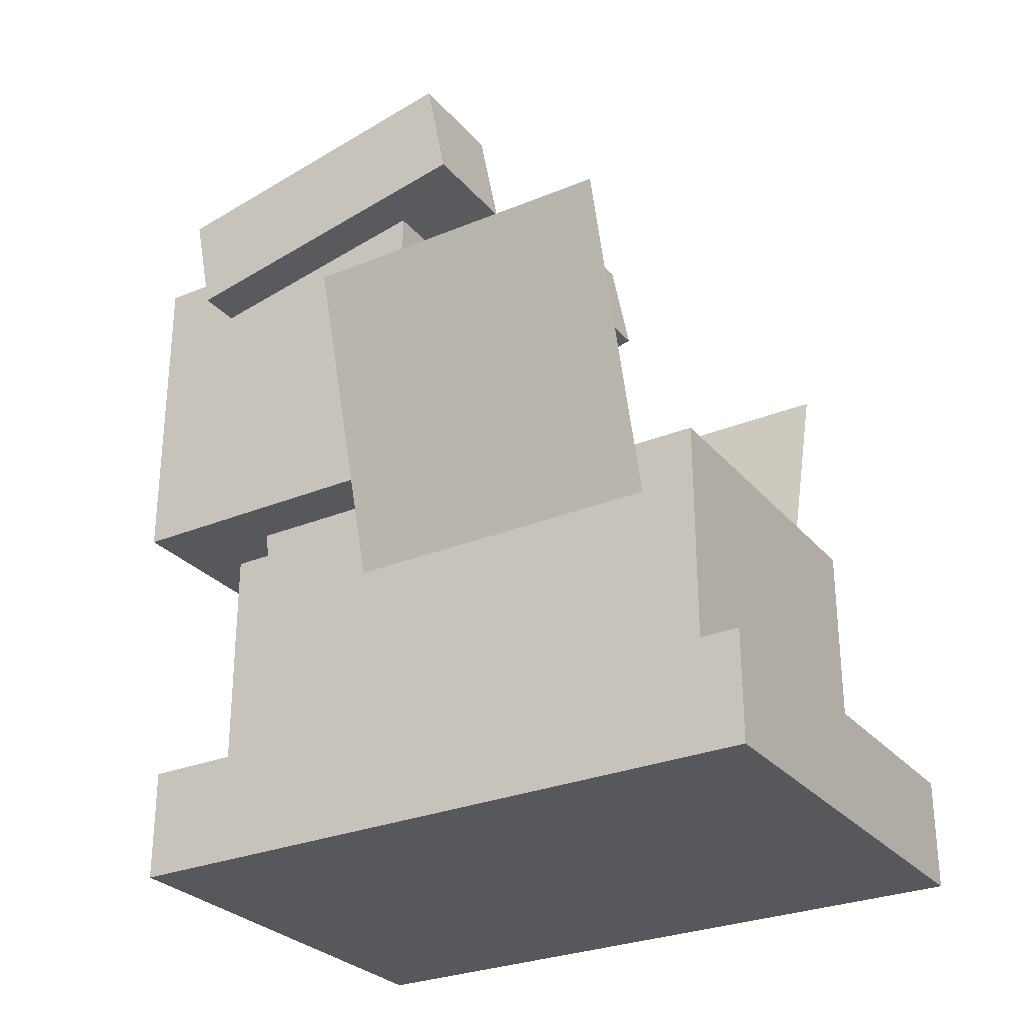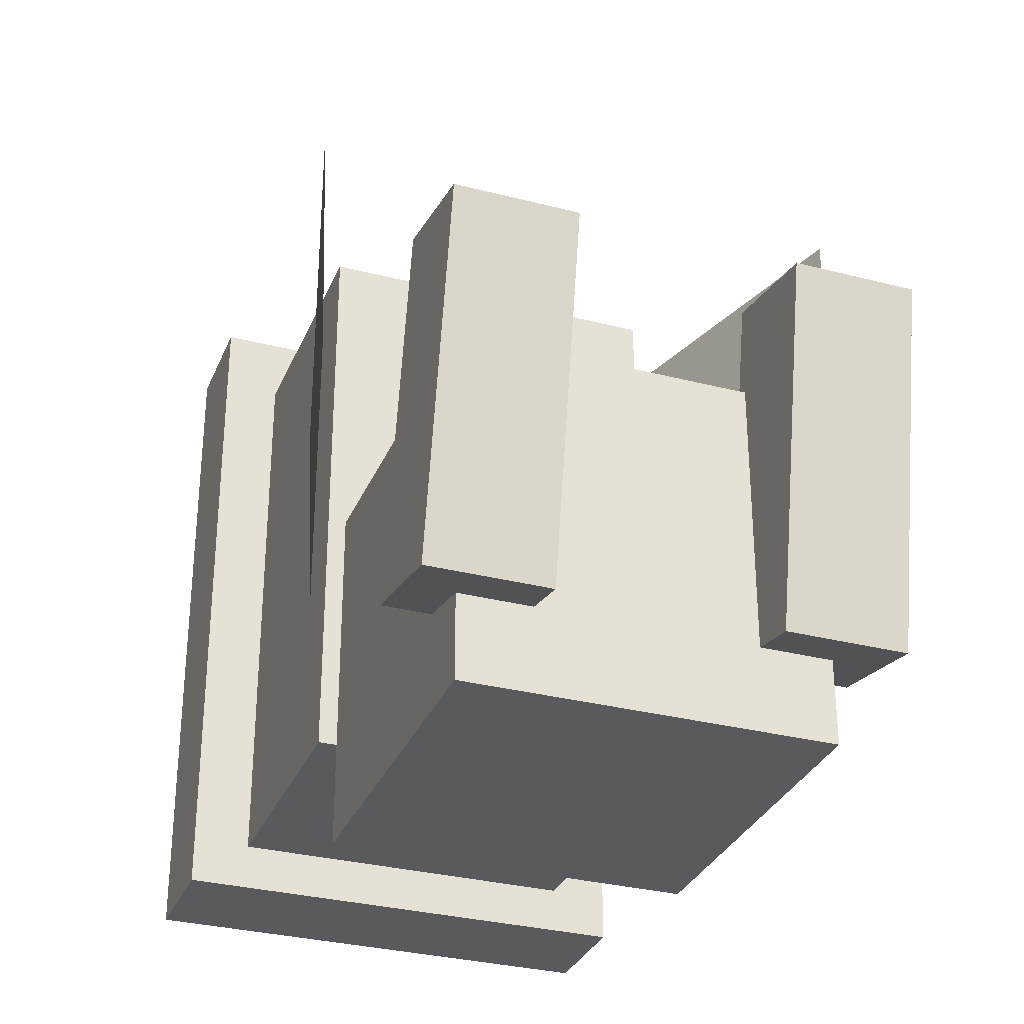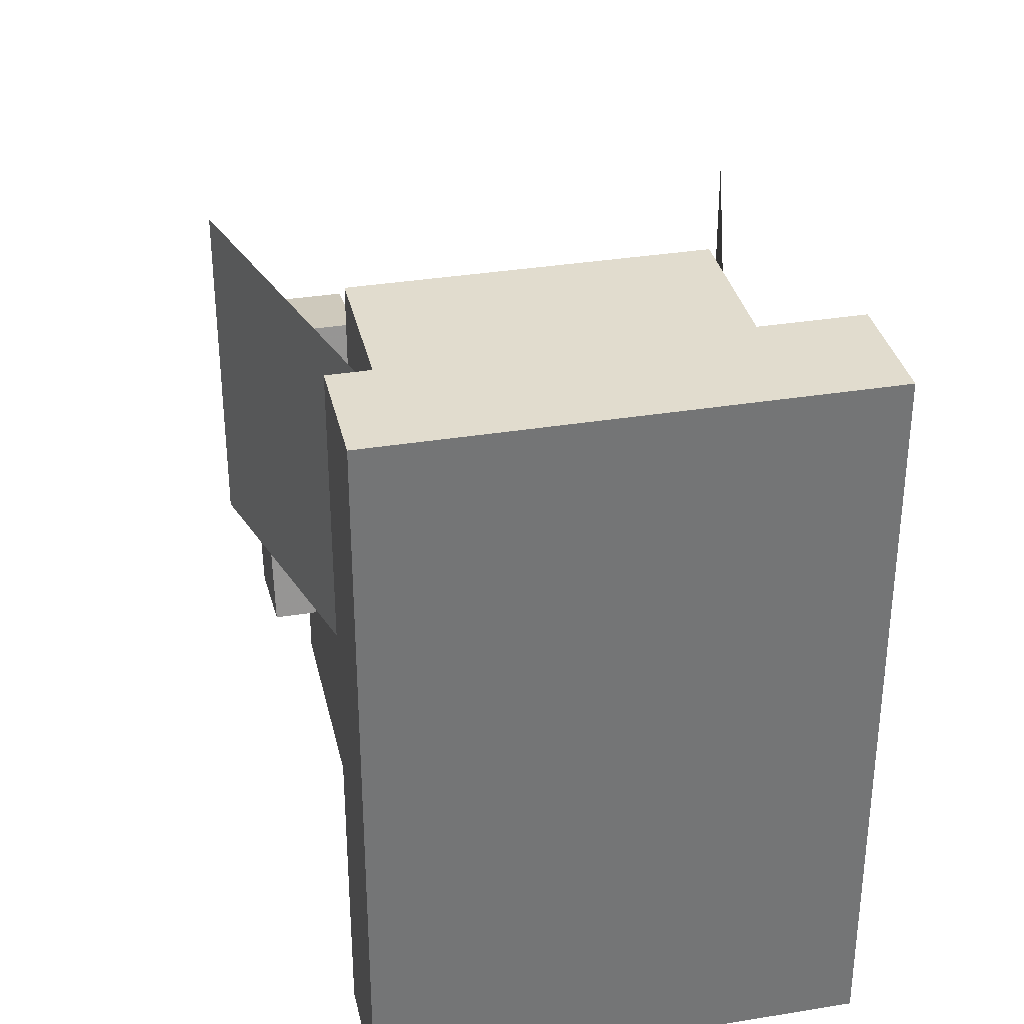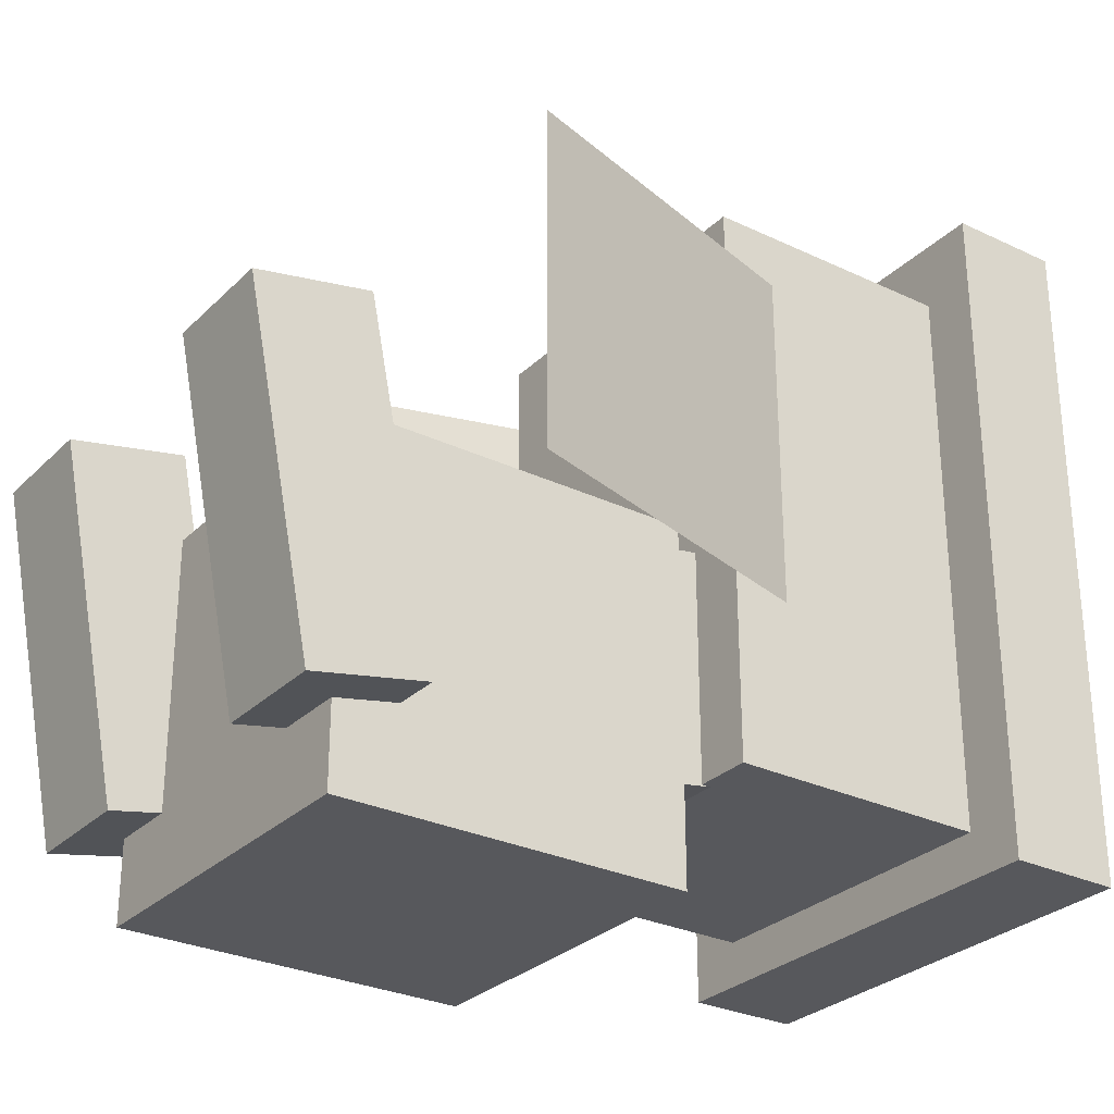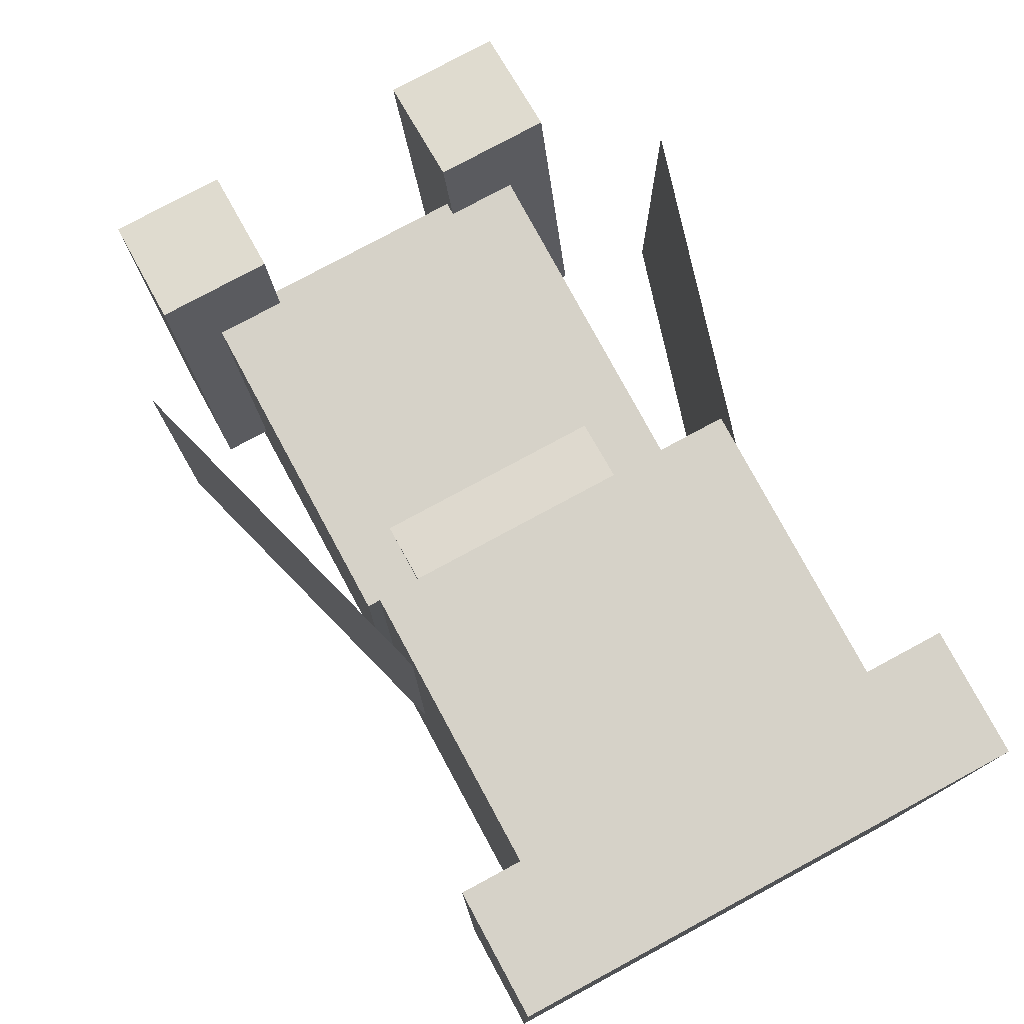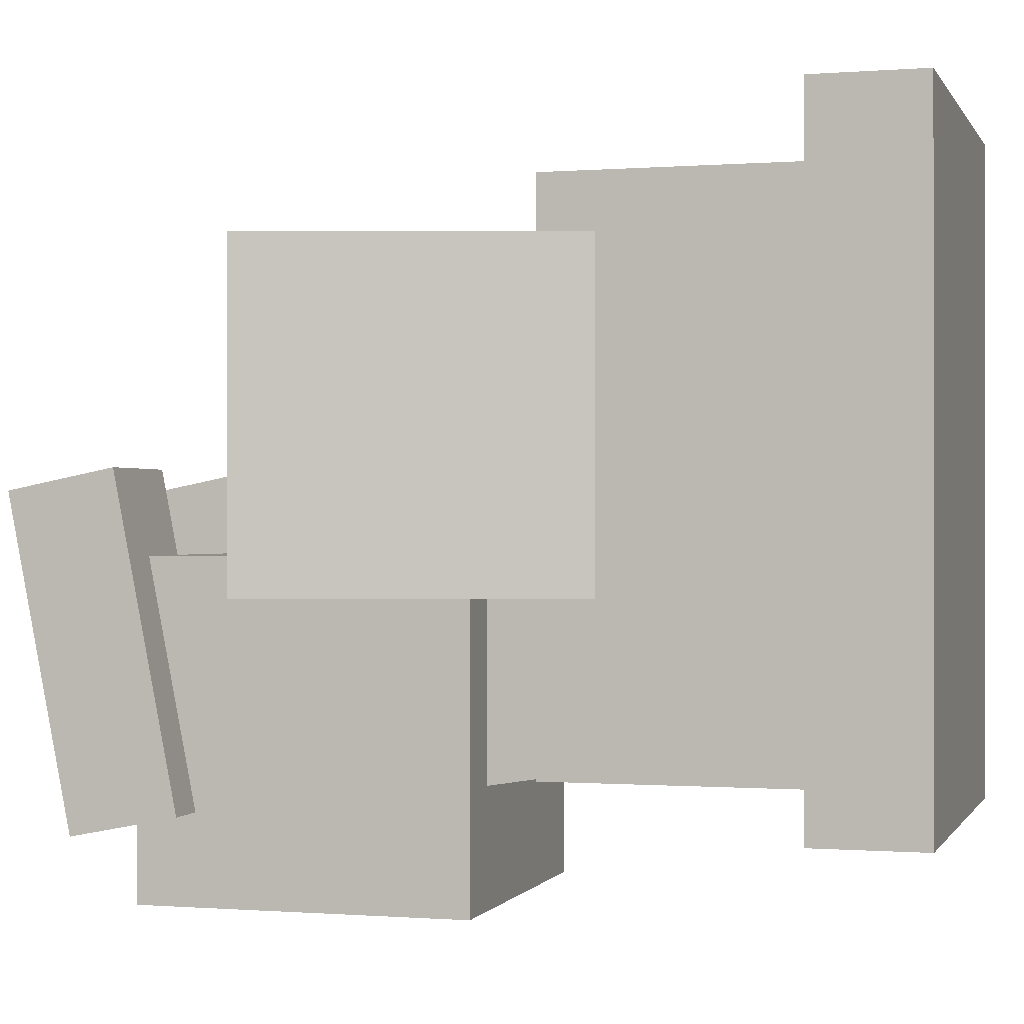
<metadata>
{"format":"obj","ext":"obj","renderer":"f3d","projection":"perspective","resolution":1024,"background":"white","views":[{"elev":-28.5,"azim":-58.2,"up":"+Y"},{"elev":-31.5,"azim":159.9,"up":"+Z"},{"elev":34.0,"azim":-12.5,"up":"+Z"},{"elev":-28.8,"azim":-125.4,"up":"+Z"},{"elev":77.9,"azim":-28.4,"up":"+Z"},{"elev":-0.3,"azim":-73.7,"up":"+Z"}]}
</metadata>
<code>
o body1
v 0.09375 -0.1562 0
v -0.09375 -0.1562 0
v -0.09375 0.03125 0
v 0.09375 0.03125 0
v -0.09375 -0.1562 0.3125
v 0.09375 -0.1562 0.3125
v 0.09375 0.03125 0.3125
v -0.09375 0.03125 0.3125
f 1 2 3 4
f 5 6 7 8
f 4 3 8 7
f 6 5 2 1
f 6 1 4 7
f 2 5 8 3
o neck
v 0.0625 -0.04026 0.01055
v -0.0625 -0.04026 0.01055
v -0.0625 0.1449 -0.01878
v 0.0625 0.1449 -0.01878
v -0.0625 -0.0207 0.134
v 0.0625 -0.0207 0.134
v 0.0625 0.1645 0.1047
v -0.0625 0.1645 0.1047
f 9 10 11 12
f 13 14 15 16
f 12 11 16 15
f 14 13 10 9
f 14 9 12 15
f 10 13 16 11
o head1
v 0.09375 0.06662 -0.07266
v -0.09375 0.06662 -0.07266
v -0.09375 0.2541 -0.07266
v 0.09375 0.2541 -0.07266
v -0.09375 0.06662 0.1148
v 0.09375 0.06662 0.1148
v 0.09375 0.2541 0.1148
v -0.09375 0.2541 0.1148
f 17 18 19 20
f 21 22 23 24
f 20 19 24 23
f 22 21 18 17
f 22 17 20 23
f 18 21 24 19
o head2
v 0.1187 0.22 -0.02189
v 0.05625 0.22 -0.02189
v 0.05625 0.2813 -0.03403
v 0.1187 0.2813 -0.03403
v 0.05625 0.2564 0.162
v 0.1187 0.2564 0.162
v 0.1187 0.3177 0.1499
v 0.05625 0.3177 0.1499
f 25 26 27 28
f 29 30 31 32
f 28 27 32 31
f 30 29 26 25
f 30 25 28 31
f 26 29 32 27
o head3
v -0.05625 0.22 -0.02189
v -0.1187 0.22 -0.02189
v -0.1187 0.2813 -0.03403
v -0.05625 0.2813 -0.03403
v -0.1187 0.2564 0.162
v -0.05625 0.2564 0.162
v -0.05625 0.3177 0.1499
v -0.1187 0.3177 0.1499
f 33 34 35 36
f 37 38 39 40
f 36 35 40 39
f 38 37 34 33
f 38 33 36 39
f 34 37 40 35
o body2
v 0.125 -0.175 -0.025
v -0.125 -0.175 -0.025
v -0.125 -0.1125 -0.025
v 0.125 -0.1125 -0.025
v -0.125 -0.175 0.35
v 0.125 -0.175 0.35
v 0.125 -0.1125 0.35
v -0.125 -0.1125 0.35
f 41 42 43 44
f 45 46 47 48
f 44 43 48 47
f 46 45 42 41
f 46 41 44 47
f 42 45 48 43
o shape1
v -0.09375 0 0.2812
v -0.09375 0 0.09375
v -0.1454 0.1802 0.09375
v -0.1454 0.1802 0.2812
f 49 50 51 52
f 50 49 52 51
o shape2
v 0.09375 -0 0.2812
v 0.09375 -0 0.09375
v 0.1454 0.1802 0.09375
v 0.1454 0.1802 0.2812
f 53 54 55 56
f 54 53 56 55

</code>
